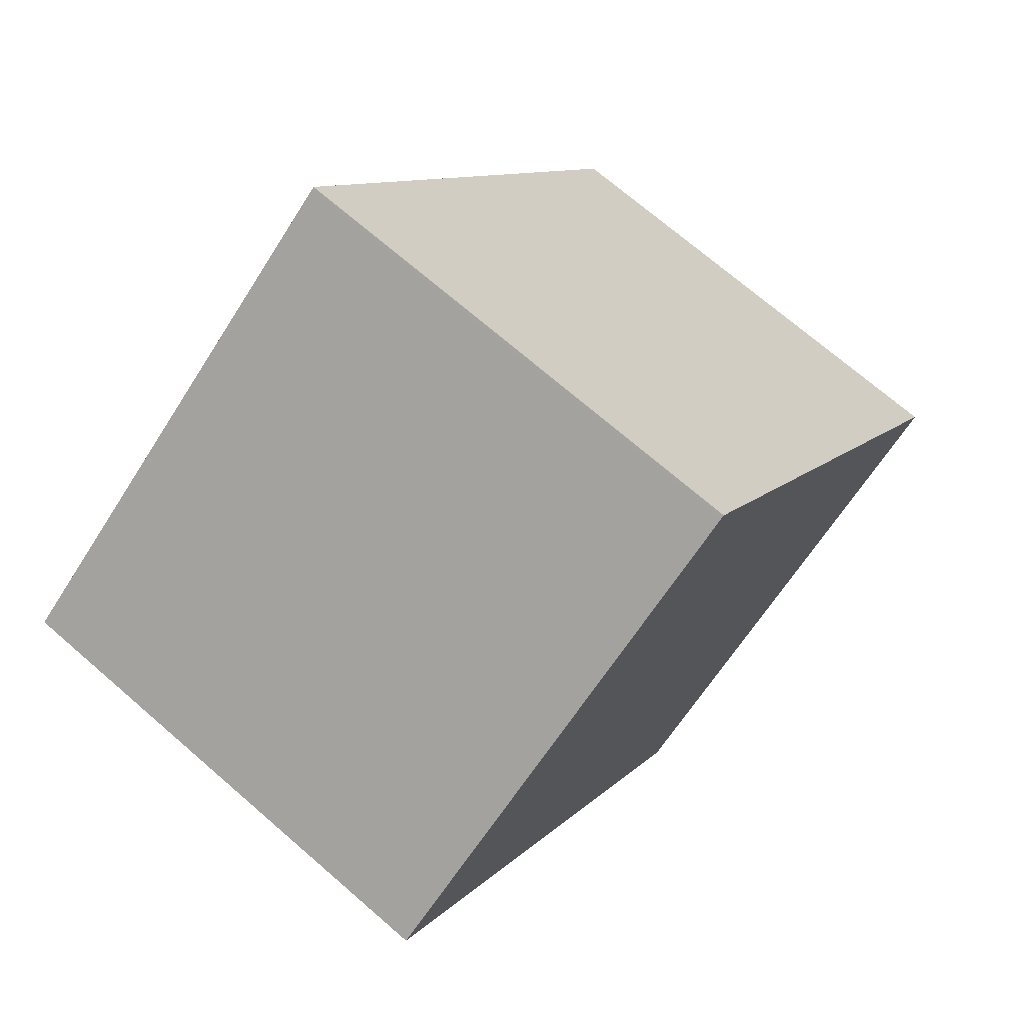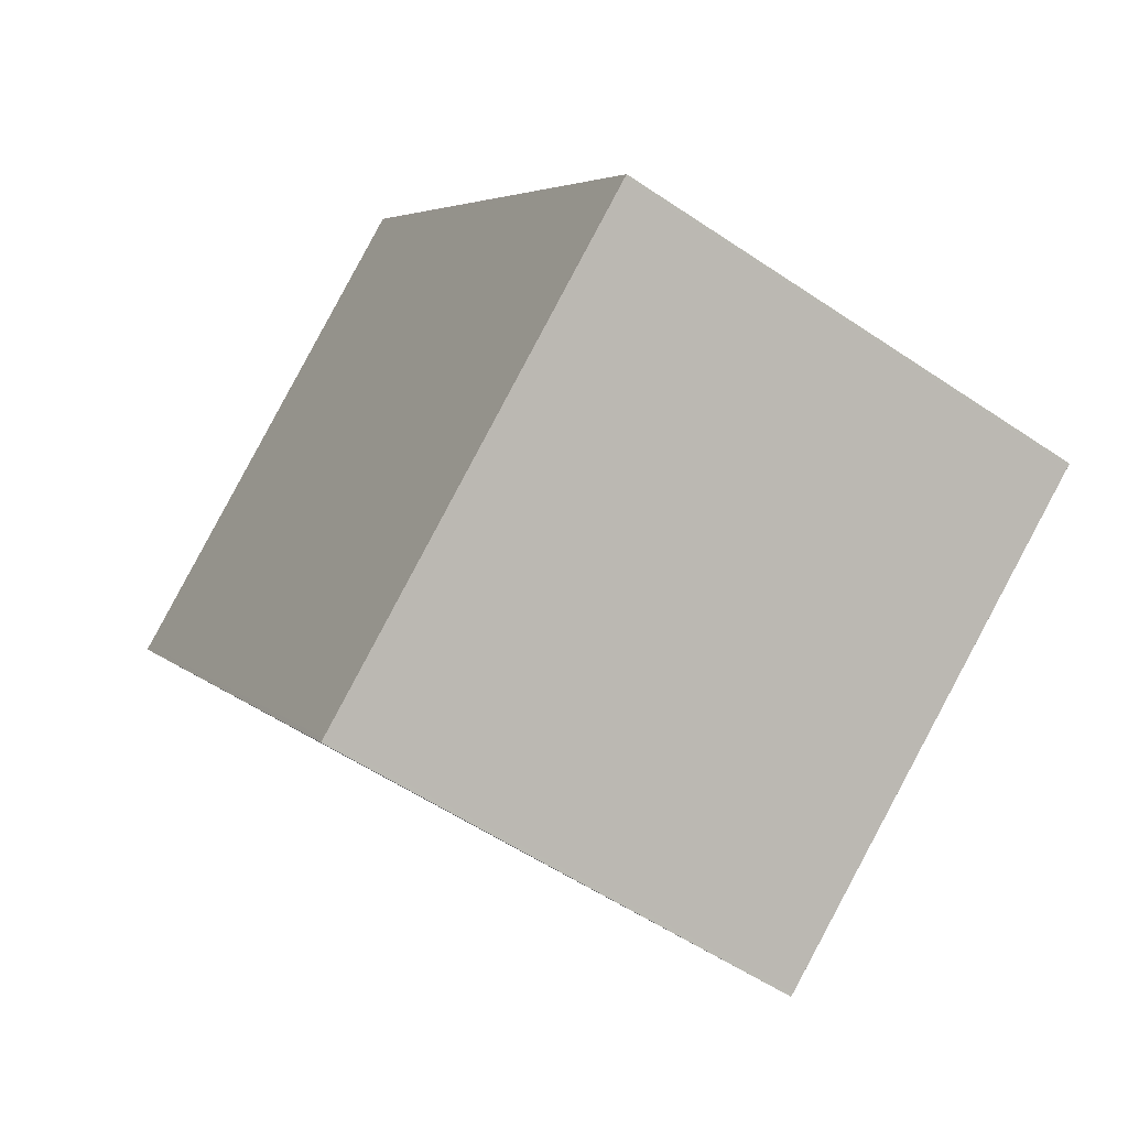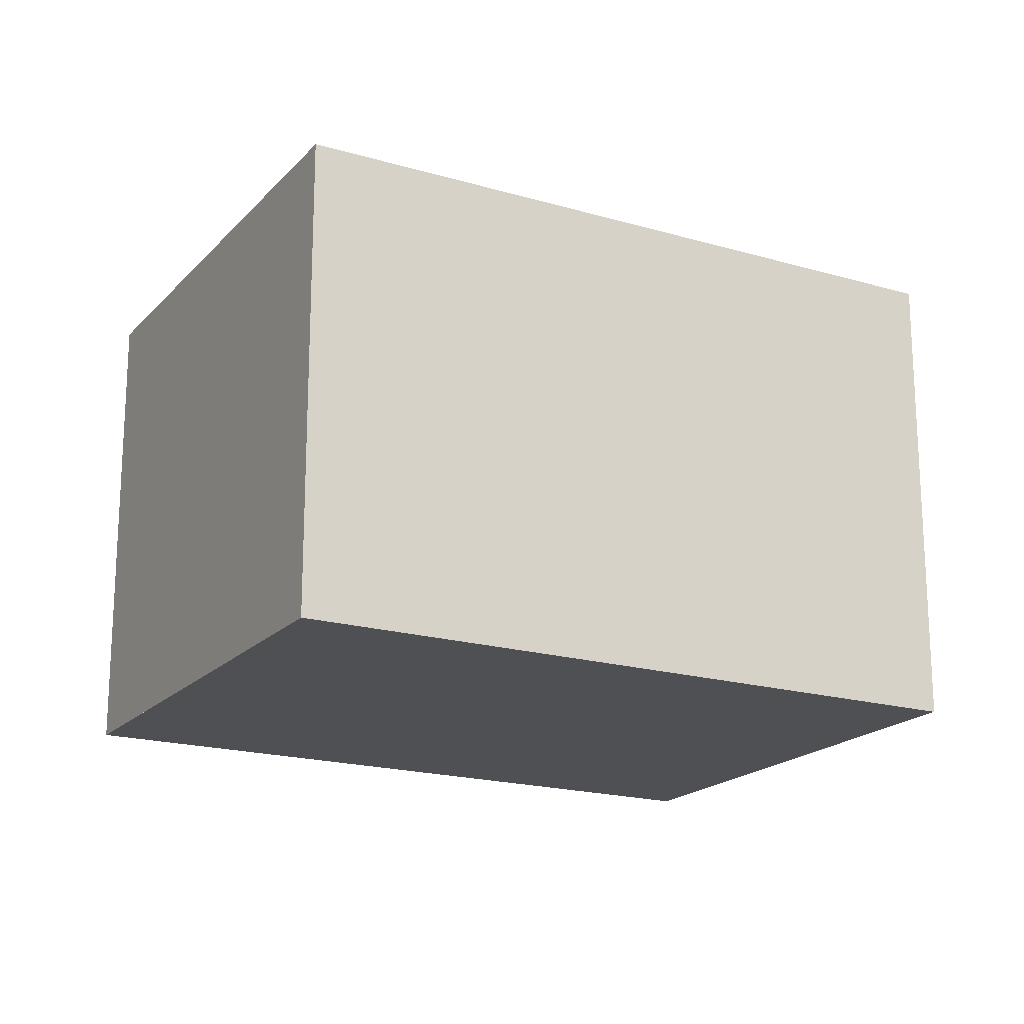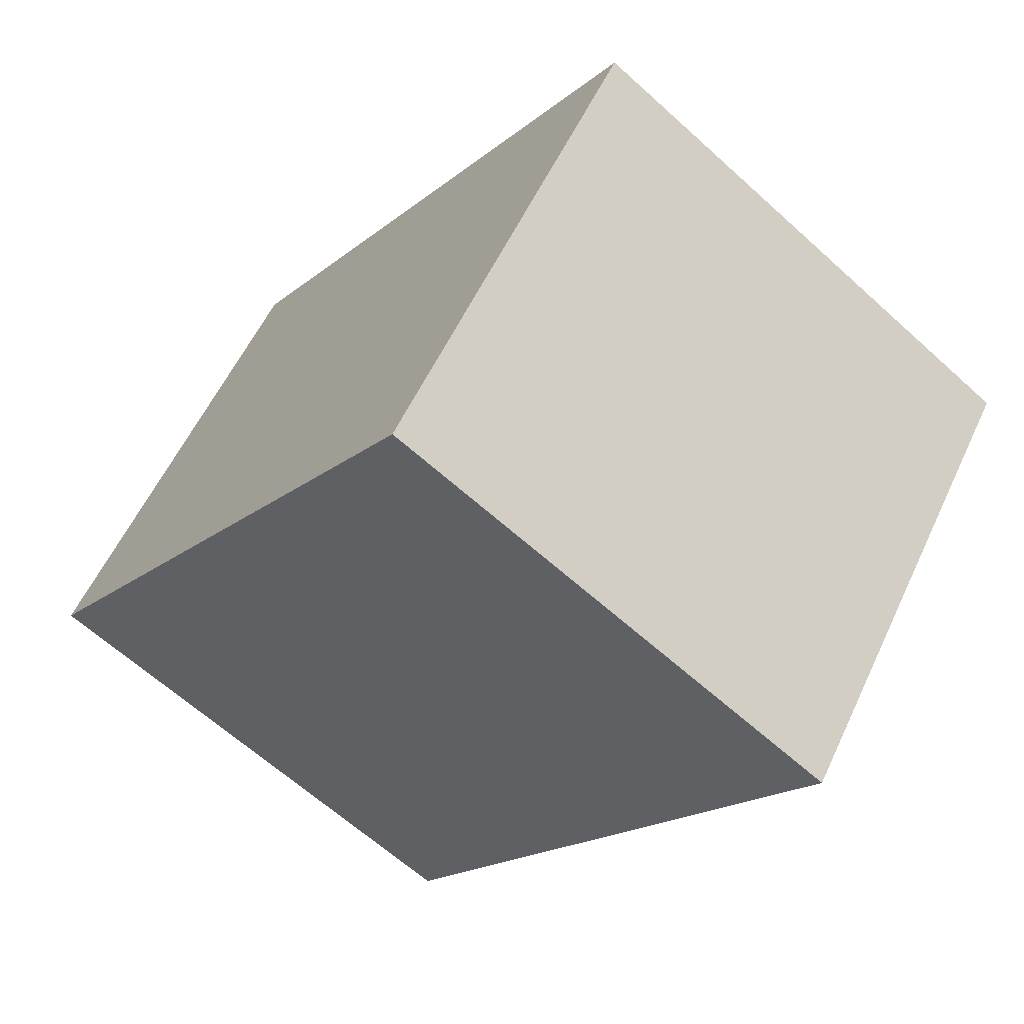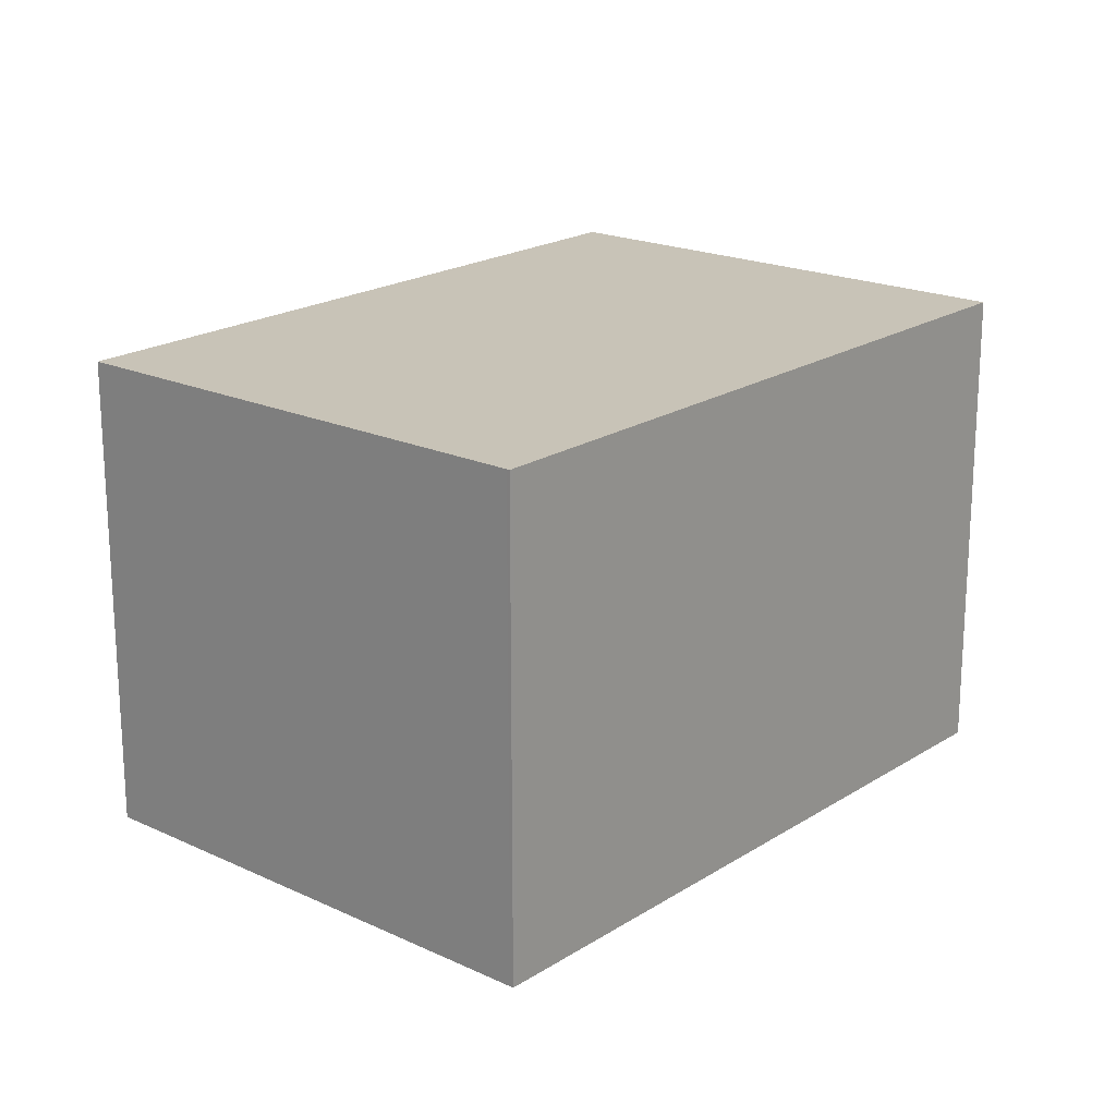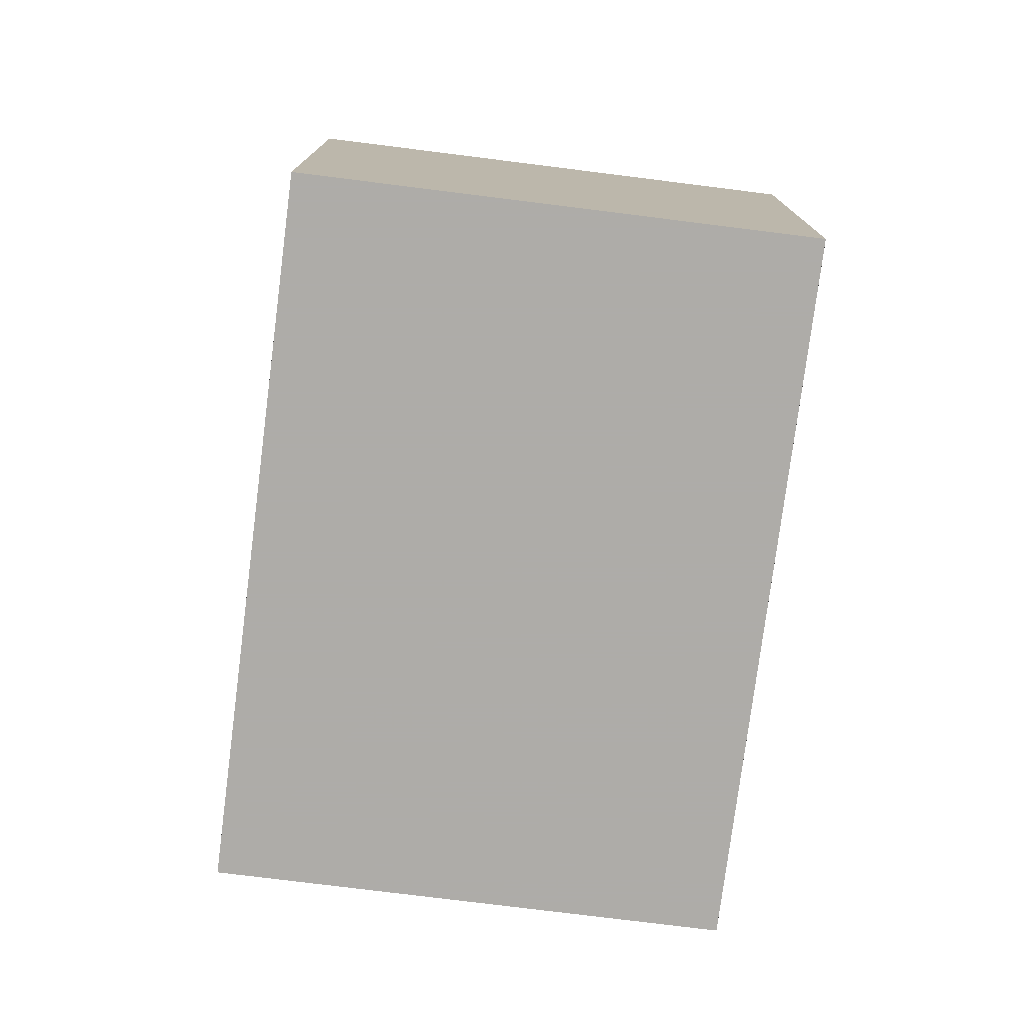
<metadata>
{"format":"obj","ext":"obj","renderer":"f3d","projection":"perspective","resolution":1024,"background":"white","views":[{"elev":71.2,"azim":-49.1,"up":"+Y"},{"elev":-55.5,"azim":54.5,"up":"+Y"},{"elev":-18.9,"azim":96.4,"up":"+Z"},{"elev":56.4,"azim":-155.3,"up":"+Y"},{"elev":20.1,"azim":76.2,"up":"+Z"},{"elev":-77.0,"azim":-151.8,"up":"+Z"}]}
</metadata>
<code>
v -1580 -1937 2.361
v -1582 -1934 2.361
v -1580 -1932 2.382
v -1578 -1935 2.382
v -1580 -1932 2.382
v -1582 -1934 2.361
v -1582 -1934 2.362
v -1580 -1937 2.362
v -1582 -1934 2.362
v -1582 -1934 2.361
v -1580 -1937 2.361
v -1582 -1934 2.361
v -1580 -1937 2.362
v -1580 -1937 2.361
v -1580 -1937 2.361
v -1578 -1935 2.382
v -1580 -1932 2.382
v -1578 -1935 2.382
v -1580 -1932 2.382
v -1578 -1935 2.382
v -1580 -1937 2.361
v -1580 -1937 2.361
v -1580 -1937 -4.441e-16
v -1580 -1937 0
v -1582 -1934 2.361
v -1582 -1934 2.361
v -1582 -1934 0
v -1582 -1934 0
v -1580 -1932 2.382
v -1580 -1932 2.382
v -1580 -1932 0
v -1580 -1932 0
v -1578 -1935 2.382
v -1578 -1935 2.382
v -1578 -1935 0
v -1578 -1935 0
v -1578 -1935 2.382
v -1580 -1932 2.382
v -1580 -1932 0
v -1578 -1935 0
v -1582 -1934 2.361
v -1582 -1934 2.361
v -1582 -1934 0
v -1582 -1934 0
v -1580 -1937 2.361
v -1580 -1937 2.362
v -1580 -1937 0
v -1580 -1937 -4.441e-16
v -1580 -1932 2.382
v -1582 -1934 2.362
v -1582 -1934 0
v -1580 -1932 0
v -1580 -1937 2.361
v -1580 -1937 2.361
v -1580 -1937 -4.441e-16
v -1580 -1937 -4.441e-16
v -1582 -1934 2.362
v -1582 -1934 2.361
v -1582 -1934 0
v -1582 -1934 0
v -1582 -1934 2.361
v -1580 -1937 2.361
v -1580 -1937 0
v -1582 -1934 0
v -1578 -1935 2.382
v -1578 -1935 2.382
v -1578 -1935 0
v -1578 -1935 0
v -1580 -1932 2.382
v -1580 -1932 2.382
v -1580 -1932 0
v -1580 -1932 0
v -1580 -1937 2.362
v -1578 -1935 2.382
v -1578 -1935 0
v -1580 -1937 0
v -1580 -1937 0
v -1582 -1934 0
v -1580 -1932 0
v -1578 -1935 0
f 10 6 2 12
f 15 6 10 14
f 18 13 7 17
f 17 7 9 19
f 14 10 7 13
f 12 9 7 10
f 13 8 11 14
f 14 11 1 15
f 20 8 13 18
f 17 5 16 18
f 19 3 5 17
f 18 16 4 20
f 22 23 24 21
f 26 27 28 25
f 30 31 32 29
f 34 35 36 33
f 38 39 40 37
f 42 43 44 41
f 46 47 48 45
f 50 51 52 49
f 54 55 56 53
f 58 59 60 57
f 62 63 64 61
f 66 67 68 65
f 70 71 72 69
f 74 75 76 73
f 78 79 80 77

</code>
